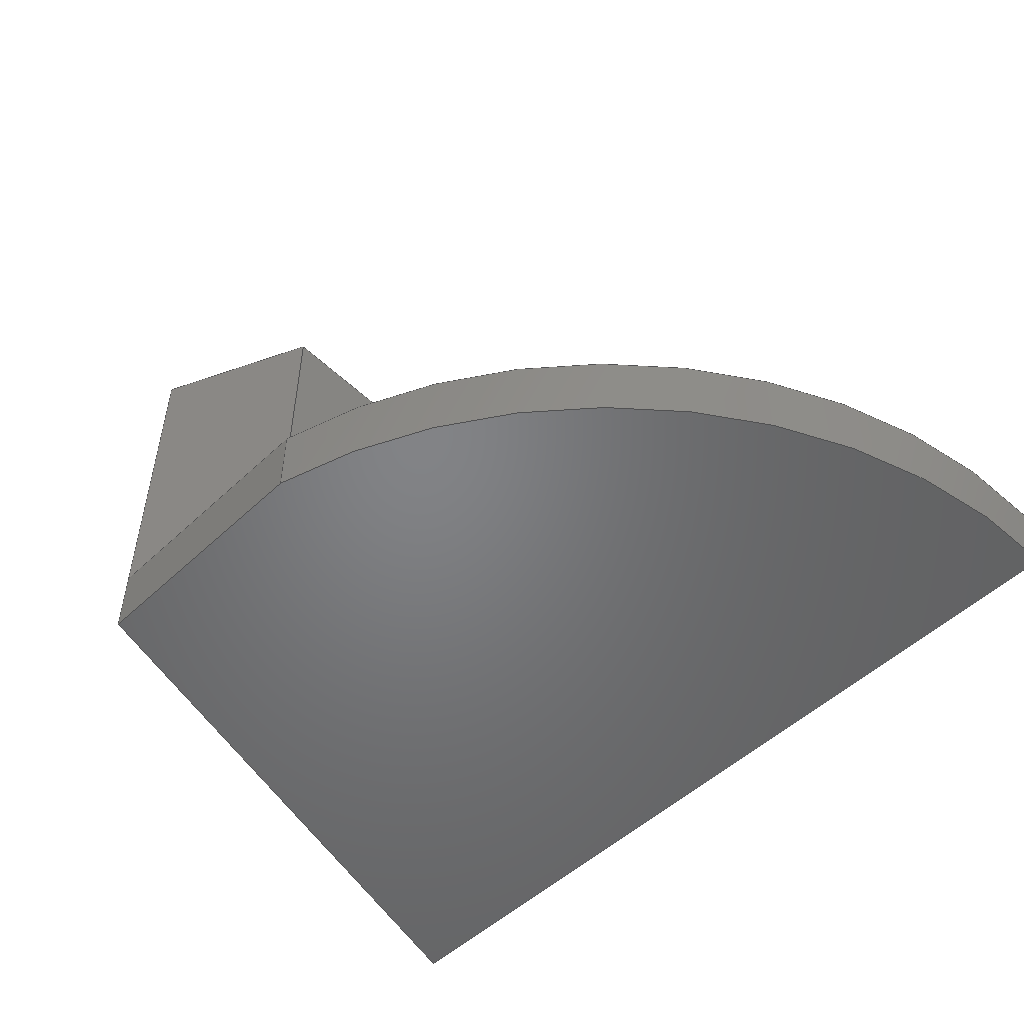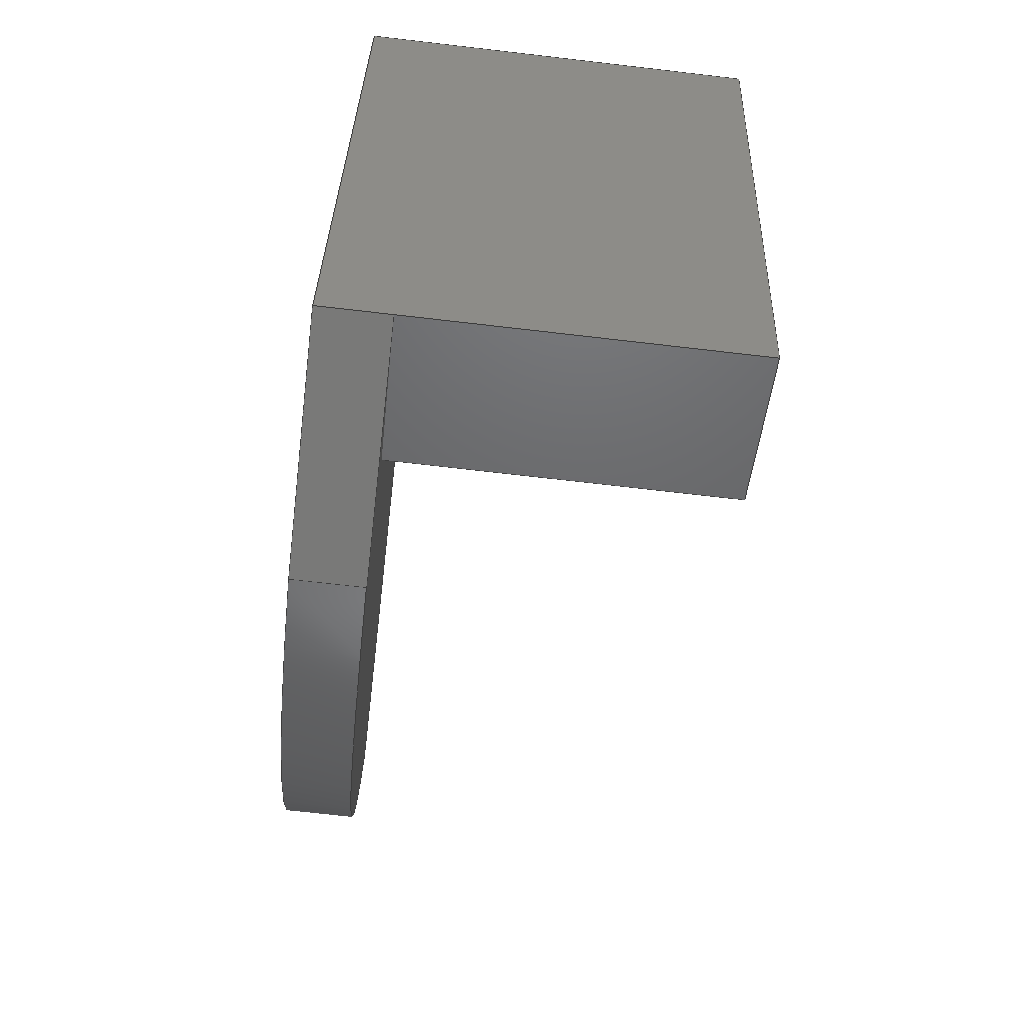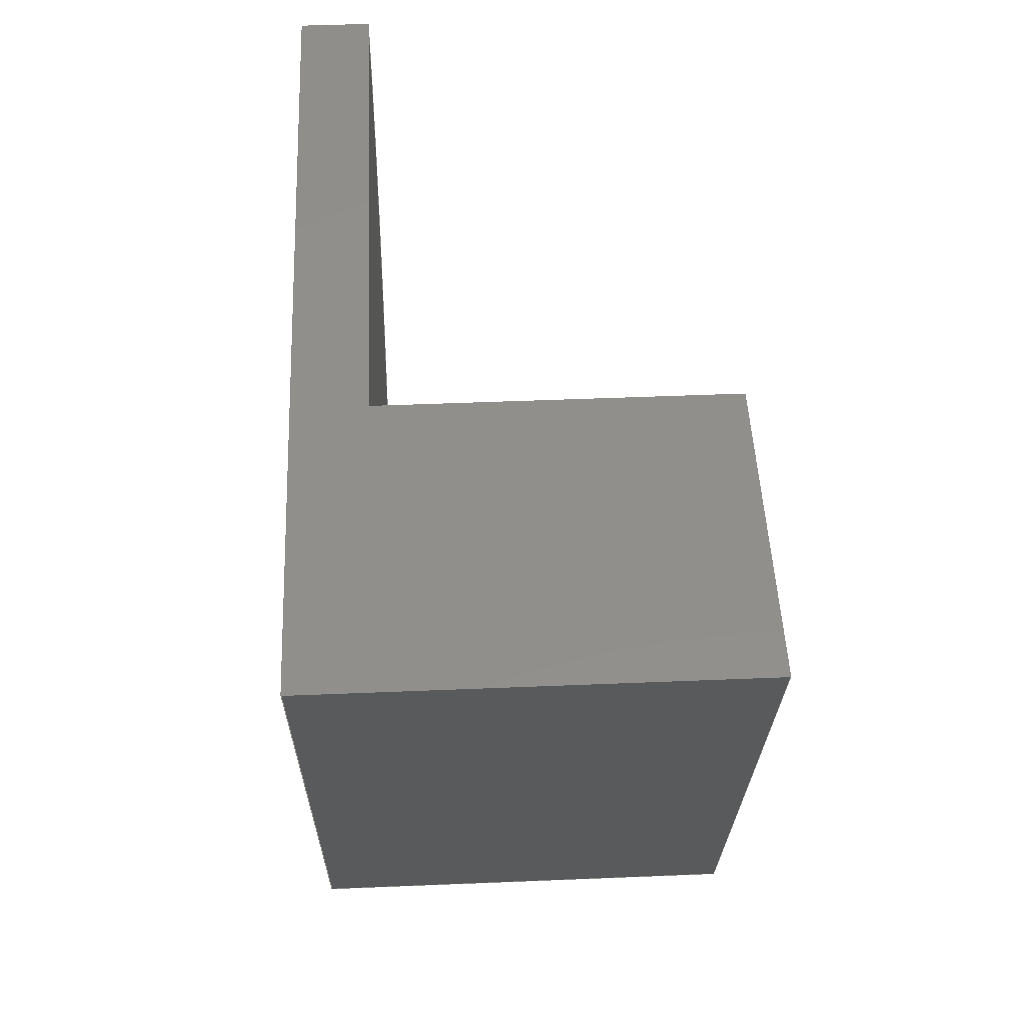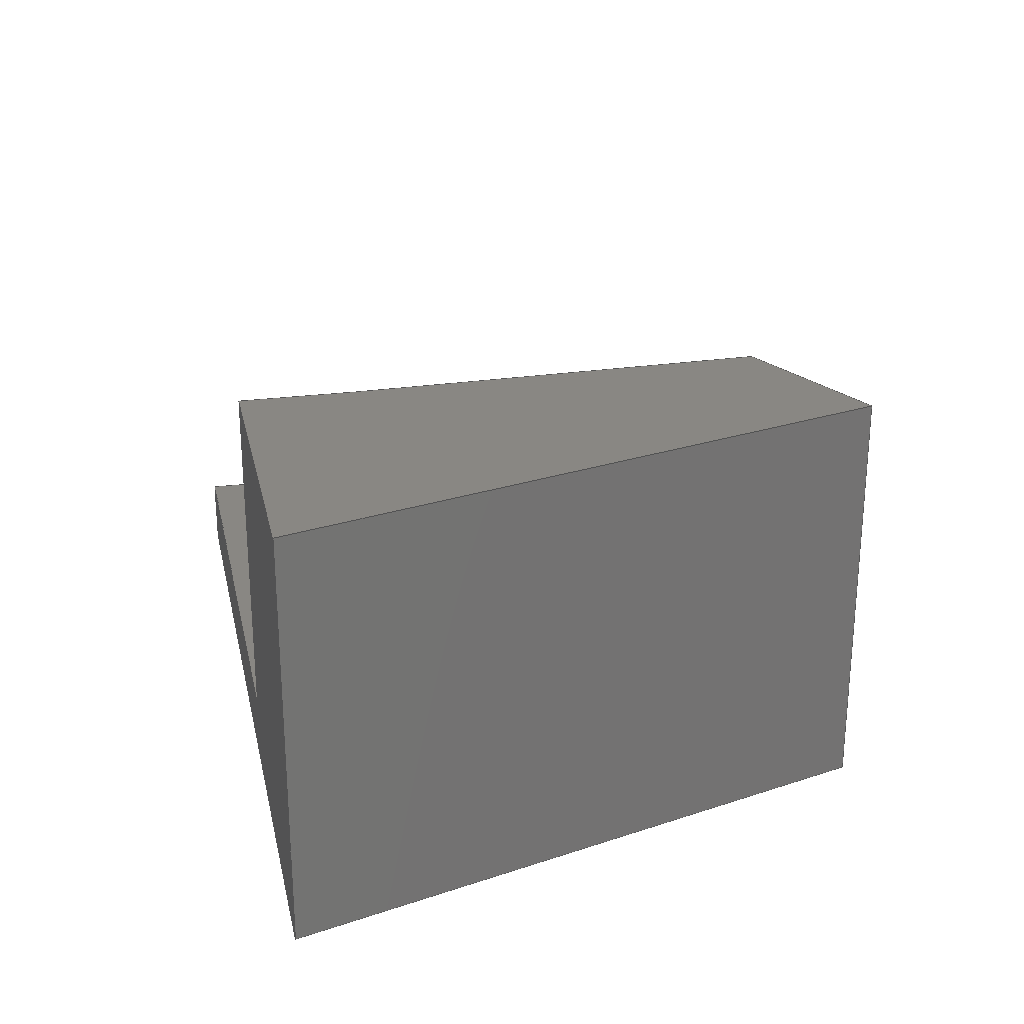
<metadata>
{"format":"step","ext":"step","renderer":"f3d","projection":"perspective","resolution":1024,"background":"white","views":[{"elev":-51.1,"azim":-134.4,"up":"+Y"},{"elev":-71.7,"azim":83.4,"up":"+Z"},{"elev":49.6,"azim":87.4,"up":"+Z"},{"elev":25.0,"azim":77.8,"up":"+Y"}]}
</metadata>
<code>
ISO-10303-21;
DATA;
#1=MECHANICAL_DESIGN_GEOMETRIC_PRESENTATION_REPRESENTATION('',(#4),#299);
#2=SHAPE_REPRESENTATION_RELATIONSHIP('SRR','None',#306,#3);
#3=ADVANCED_BREP_SHAPE_REPRESENTATION('',(#5),#298);
#4=STYLED_ITEM('',(#315),#5);
#5=MANIFOLD_SOLID_BREP('Body1',#174);
#6=CIRCLE('',#190,2.084);
#7=CIRCLE('',#191,2.084);
#8=CYLINDRICAL_SURFACE('',#189,2.084);
#9=FACE_OUTER_BOUND('',#19,.T.);
#10=FACE_OUTER_BOUND('',#20,.T.);
#11=FACE_OUTER_BOUND('',#21,.T.);
#12=FACE_OUTER_BOUND('',#22,.T.);
#13=FACE_OUTER_BOUND('',#23,.T.);
#14=FACE_OUTER_BOUND('',#24,.T.);
#15=FACE_OUTER_BOUND('',#25,.T.);
#16=FACE_OUTER_BOUND('',#26,.T.);
#17=FACE_OUTER_BOUND('',#27,.T.);
#18=FACE_OUTER_BOUND('',#28,.T.);
#19=EDGE_LOOP('',(#109,#110,#111,#112));
#20=EDGE_LOOP('',(#113,#114,#115,#116));
#21=EDGE_LOOP('',(#117,#118,#119,#120));
#22=EDGE_LOOP('',(#121,#122,#123,#124,#125,#126));
#23=EDGE_LOOP('',(#127,#128,#129,#130));
#24=EDGE_LOOP('',(#131,#132,#133,#134));
#25=EDGE_LOOP('',(#135,#136,#137,#138,#139,#140));
#26=EDGE_LOOP('',(#141,#142,#143,#144,#145));
#27=EDGE_LOOP('',(#146,#147,#148,#149,#150));
#28=EDGE_LOOP('',(#151,#152,#153,#154));
#29=LINE('',#251,#50);
#30=LINE('',#253,#51);
#31=LINE('',#255,#52);
#32=LINE('',#256,#53);
#33=LINE('',#262,#54);
#34=LINE('',#265,#55);
#35=LINE('',#268,#56);
#36=LINE('',#270,#57);
#37=LINE('',#271,#58);
#38=LINE('',#274,#59);
#39=LINE('',#275,#60);
#40=LINE('',#276,#61);
#41=LINE('',#279,#62);
#42=LINE('',#281,#63);
#43=LINE('',#282,#64);
#44=LINE('',#284,#65);
#45=LINE('',#287,#66);
#46=LINE('',#289,#67);
#47=LINE('',#290,#68);
#48=LINE('',#292,#69);
#49=LINE('',#293,#70);
#50=VECTOR('',#204,1);
#51=VECTOR('',#205,1);
#52=VECTOR('',#206,1);
#53=VECTOR('',#207,1);
#54=VECTOR('',#212,1);
#55=VECTOR('',#215,1);
#56=VECTOR('',#218,1);
#57=VECTOR('',#219,1);
#58=VECTOR('',#220,1);
#59=VECTOR('',#223,1);
#60=VECTOR('',#224,1);
#61=VECTOR('',#225,1);
#62=VECTOR('',#228,1);
#63=VECTOR('',#229,1);
#64=VECTOR('',#230,1);
#65=VECTOR('',#233,1);
#66=VECTOR('',#236,1);
#67=VECTOR('',#237,1);
#68=VECTOR('',#238,1);
#69=VECTOR('',#241,1);
#70=VECTOR('',#242,1);
#71=VERTEX_POINT('',#249);
#72=VERTEX_POINT('',#250);
#73=VERTEX_POINT('',#252);
#74=VERTEX_POINT('',#254);
#75=VERTEX_POINT('',#258);
#76=VERTEX_POINT('',#259);
#77=VERTEX_POINT('',#261);
#78=VERTEX_POINT('',#263);
#79=VERTEX_POINT('',#267);
#80=VERTEX_POINT('',#269);
#81=VERTEX_POINT('',#273);
#82=VERTEX_POINT('',#278);
#83=VERTEX_POINT('',#280);
#84=VERTEX_POINT('',#286);
#85=VERTEX_POINT('',#288);
#86=EDGE_CURVE('',#71,#72,#29,.T.);
#87=EDGE_CURVE('',#71,#73,#30,.T.);
#88=EDGE_CURVE('',#74,#73,#31,.T.);
#89=EDGE_CURVE('',#72,#74,#32,.T.);
#90=EDGE_CURVE('',#75,#76,#6,.T.);
#91=EDGE_CURVE('',#76,#77,#33,.T.);
#92=EDGE_CURVE('',#78,#77,#7,.T.);
#93=EDGE_CURVE('',#75,#78,#34,.T.);
#94=EDGE_CURVE('',#79,#75,#35,.T.);
#95=EDGE_CURVE('',#80,#78,#36,.T.);
#96=EDGE_CURVE('',#79,#80,#37,.T.);
#97=EDGE_CURVE('',#81,#72,#38,.T.);
#98=EDGE_CURVE('',#80,#81,#39,.T.);
#99=EDGE_CURVE('',#77,#71,#40,.T.);
#100=EDGE_CURVE('',#81,#82,#41,.T.);
#101=EDGE_CURVE('',#83,#82,#42,.T.);
#102=EDGE_CURVE('',#80,#83,#43,.T.);
#103=EDGE_CURVE('',#82,#74,#44,.T.);
#104=EDGE_CURVE('',#76,#84,#45,.T.);
#105=EDGE_CURVE('',#84,#85,#46,.T.);
#106=EDGE_CURVE('',#73,#85,#47,.T.);
#107=EDGE_CURVE('',#84,#79,#48,.T.);
#108=EDGE_CURVE('',#85,#83,#49,.T.);
#109=ORIENTED_EDGE('',*,*,#86,.F.);
#110=ORIENTED_EDGE('',*,*,#87,.T.);
#111=ORIENTED_EDGE('',*,*,#88,.F.);
#112=ORIENTED_EDGE('',*,*,#89,.F.);
#113=ORIENTED_EDGE('',*,*,#90,.T.);
#114=ORIENTED_EDGE('',*,*,#91,.T.);
#115=ORIENTED_EDGE('',*,*,#92,.F.);
#116=ORIENTED_EDGE('',*,*,#93,.F.);
#117=ORIENTED_EDGE('',*,*,#94,.T.);
#118=ORIENTED_EDGE('',*,*,#93,.T.);
#119=ORIENTED_EDGE('',*,*,#95,.F.);
#120=ORIENTED_EDGE('',*,*,#96,.F.);
#121=ORIENTED_EDGE('',*,*,#86,.T.);
#122=ORIENTED_EDGE('',*,*,#97,.F.);
#123=ORIENTED_EDGE('',*,*,#98,.F.);
#124=ORIENTED_EDGE('',*,*,#95,.T.);
#125=ORIENTED_EDGE('',*,*,#92,.T.);
#126=ORIENTED_EDGE('',*,*,#99,.T.);
#127=ORIENTED_EDGE('',*,*,#98,.T.);
#128=ORIENTED_EDGE('',*,*,#100,.T.);
#129=ORIENTED_EDGE('',*,*,#101,.F.);
#130=ORIENTED_EDGE('',*,*,#102,.F.);
#131=ORIENTED_EDGE('',*,*,#89,.T.);
#132=ORIENTED_EDGE('',*,*,#103,.F.);
#133=ORIENTED_EDGE('',*,*,#100,.F.);
#134=ORIENTED_EDGE('',*,*,#97,.T.);
#135=ORIENTED_EDGE('',*,*,#104,.T.);
#136=ORIENTED_EDGE('',*,*,#105,.T.);
#137=ORIENTED_EDGE('',*,*,#106,.F.);
#138=ORIENTED_EDGE('',*,*,#87,.F.);
#139=ORIENTED_EDGE('',*,*,#99,.F.);
#140=ORIENTED_EDGE('',*,*,#91,.F.);
#141=ORIENTED_EDGE('',*,*,#107,.T.);
#142=ORIENTED_EDGE('',*,*,#96,.T.);
#143=ORIENTED_EDGE('',*,*,#102,.T.);
#144=ORIENTED_EDGE('',*,*,#108,.F.);
#145=ORIENTED_EDGE('',*,*,#105,.F.);
#146=ORIENTED_EDGE('',*,*,#108,.T.);
#147=ORIENTED_EDGE('',*,*,#101,.T.);
#148=ORIENTED_EDGE('',*,*,#103,.T.);
#149=ORIENTED_EDGE('',*,*,#88,.T.);
#150=ORIENTED_EDGE('',*,*,#106,.T.);
#151=ORIENTED_EDGE('',*,*,#107,.F.);
#152=ORIENTED_EDGE('',*,*,#104,.F.);
#153=ORIENTED_EDGE('',*,*,#90,.F.);
#154=ORIENTED_EDGE('',*,*,#94,.F.);
#155=PLANE('',#188);
#156=PLANE('',#192);
#157=PLANE('',#193);
#158=PLANE('',#194);
#159=PLANE('',#195);
#160=PLANE('',#196);
#161=PLANE('',#197);
#162=PLANE('',#198);
#163=PLANE('',#199);
#164=ADVANCED_FACE('',(#9),#155,.T.);
#165=ADVANCED_FACE('',(#10),#8,.T.);
#166=ADVANCED_FACE('',(#11),#156,.T.);
#167=ADVANCED_FACE('',(#12),#157,.T.);
#168=ADVANCED_FACE('',(#13),#158,.T.);
#169=ADVANCED_FACE('',(#14),#159,.T.);
#170=ADVANCED_FACE('',(#15),#160,.T.);
#171=ADVANCED_FACE('',(#16),#161,.T.);
#172=ADVANCED_FACE('',(#17),#162,.T.);
#173=ADVANCED_FACE('',(#18),#163,.F.);
#174=CLOSED_SHELL('',(#164,#165,#166,#167,#168,#169,#170,#171,#172,#173));
#175=DERIVED_UNIT_ELEMENT(#177,1);
#176=DERIVED_UNIT_ELEMENT(#301,3);
#177=(
MASS_UNIT()
NAMED_UNIT(*)
SI_UNIT(.KILO.,.GRAM.)
);
#178=DERIVED_UNIT((#175,#176));
#179=MEASURE_REPRESENTATION_ITEM('density measure',
POSITIVE_RATIO_MEASURE(7850),#178);
#180=PROPERTY_DEFINITION_REPRESENTATION(#185,#182);
#181=PROPERTY_DEFINITION_REPRESENTATION(#186,#183);
#182=REPRESENTATION('material name',(#184),#298);
#183=REPRESENTATION('density',(#179),#298);
#184=DESCRIPTIVE_REPRESENTATION_ITEM('Steel','Steel');
#185=PROPERTY_DEFINITION('material property','material name',#308);
#186=PROPERTY_DEFINITION('material property','density of part',#308);
#187=AXIS2_PLACEMENT_3D('placement',#247,#200,#201);
#188=AXIS2_PLACEMENT_3D('',#248,#202,#203);
#189=AXIS2_PLACEMENT_3D('',#257,#208,#209);
#190=AXIS2_PLACEMENT_3D('',#260,#210,#211);
#191=AXIS2_PLACEMENT_3D('',#264,#213,#214);
#192=AXIS2_PLACEMENT_3D('',#266,#216,#217);
#193=AXIS2_PLACEMENT_3D('',#272,#221,#222);
#194=AXIS2_PLACEMENT_3D('',#277,#226,#227);
#195=AXIS2_PLACEMENT_3D('',#283,#231,#232);
#196=AXIS2_PLACEMENT_3D('',#285,#234,#235);
#197=AXIS2_PLACEMENT_3D('',#291,#239,#240);
#198=AXIS2_PLACEMENT_3D('',#294,#243,#244);
#199=AXIS2_PLACEMENT_3D('',#295,#245,#246);
#200=DIRECTION('axis',(0,0,1));
#201=DIRECTION('refdir',(1,0,0));
#202=DIRECTION('center_axis',(-1,0,0));
#203=DIRECTION('ref_axis',(0,0,1));
#204=DIRECTION('',(0,0,-1));
#205=DIRECTION('',(0,1,0));
#206=DIRECTION('',(0,0,1));
#207=DIRECTION('',(0,1,0));
#208=DIRECTION('center_axis',(0,1,0));
#209=DIRECTION('ref_axis',(-0.2357,0,-0.9718));
#210=DIRECTION('center_axis',(0,1,0));
#211=DIRECTION('ref_axis',(-0.2357,0,-0.9718));
#212=DIRECTION('',(0,1,0));
#213=DIRECTION('center_axis',(0,1,0));
#214=DIRECTION('ref_axis',(-0.2357,0,-0.9718));
#215=DIRECTION('',(0,1,0));
#216=DIRECTION('center_axis',(0,0,-1));
#217=DIRECTION('ref_axis',(-1,0,0));
#218=DIRECTION('',(-1,0,0));
#219=DIRECTION('',(-1,0,0));
#220=DIRECTION('',(0,1,0));
#221=DIRECTION('center_axis',(0,1,0));
#222=DIRECTION('ref_axis',(1,0,0));
#223=DIRECTION('',(0.02943,0,0.9996));
#224=DIRECTION('',(-0.9091,0,0.4167));
#225=DIRECTION('',(1,0,0));
#226=DIRECTION('center_axis',(-0.4167,0,-0.9091));
#227=DIRECTION('ref_axis',(-0.9091,0,0.4167));
#228=DIRECTION('',(0,1,0));
#229=DIRECTION('',(-0.9091,0,0.4167));
#230=DIRECTION('',(0,1,0));
#231=DIRECTION('center_axis',(-0.9996,0,0.02943));
#232=DIRECTION('ref_axis',(0.02943,0,0.9996));
#233=DIRECTION('',(0.02943,0,0.9996));
#234=DIRECTION('center_axis',(0,0,1));
#235=DIRECTION('ref_axis',(1,0,0));
#236=DIRECTION('',(1,0,0));
#237=DIRECTION('',(0,1,0));
#238=DIRECTION('',(1,0,7.772e-16));
#239=DIRECTION('center_axis',(0.9609,0,-0.277));
#240=DIRECTION('ref_axis',(-0.277,0,-0.9609));
#241=DIRECTION('',(-0.277,0,-0.9609));
#242=DIRECTION('',(-0.277,0,-0.9609));
#243=DIRECTION('center_axis',(0,1,0));
#244=DIRECTION('ref_axis',(0,0,1));
#245=DIRECTION('center_axis',(0,1,0));
#246=DIRECTION('ref_axis',(1,0,0));
#247=CARTESIAN_POINT('',(0,0,0));
#248=CARTESIAN_POINT('Origin',(1.988,0.25,-0.4));
#249=CARTESIAN_POINT('',(1.988,0.25,-1.388e-17));
#250=CARTESIAN_POINT('',(1.988,0.25,-0.4));
#251=CARTESIAN_POINT('',(1.988,0.25,-0.7285));
#252=CARTESIAN_POINT('',(1.988,1.45,-1.388e-17));
#253=CARTESIAN_POINT('',(1.988,0.25,-1.388e-17));
#254=CARTESIAN_POINT('',(1.988,1.45,-0.4));
#255=CARTESIAN_POINT('',(1.988,1.45,-0.2102));
#256=CARTESIAN_POINT('',(1.988,0.125,-0.4));
#257=CARTESIAN_POINT('Origin',(2.082,0,-0.08897));
#258=CARTESIAN_POINT('',(1.591,0,-2.114));
#259=CARTESIAN_POINT('',(4.441e-15,0,-2.776e-16));
#260=CARTESIAN_POINT('Origin',(2.082,0,-0.08897));
#261=CARTESIAN_POINT('',(4.441e-15,0.25,-4.441e-16));
#262=CARTESIAN_POINT('',(4.441e-15,0,-2.776e-16));
#263=CARTESIAN_POINT('',(1.591,0.25,-2.114));
#264=CARTESIAN_POINT('Origin',(2.082,0.25,-0.08897));
#265=CARTESIAN_POINT('',(1.591,0,-2.114));
#266=CARTESIAN_POINT('Origin',(2.491,0,-2.114));
#267=CARTESIAN_POINT('',(2.491,0,-2.114));
#268=CARTESIAN_POINT('',(2.491,0,-2.114));
#269=CARTESIAN_POINT('',(2.491,0.25,-2.114));
#270=CARTESIAN_POINT('',(2.491,0.25,-2.114));
#271=CARTESIAN_POINT('',(2.491,0,-2.114));
#272=CARTESIAN_POINT('Origin',(1.244,0.25,-1.057));
#273=CARTESIAN_POINT('',(1.945,0.25,-1.864));
#274=CARTESIAN_POINT('',(1.957,0.25,-1.471));
#275=CARTESIAN_POINT('',(1.775,0.25,-1.786));
#276=CARTESIAN_POINT('',(0,0.25,0));
#277=CARTESIAN_POINT('Origin',(2.491,0,-2.114));
#278=CARTESIAN_POINT('',(1.945,1.45,-1.864));
#279=CARTESIAN_POINT('',(1.945,0,-1.864));
#280=CARTESIAN_POINT('',(2.491,1.45,-2.114));
#281=CARTESIAN_POINT('',(2.491,1.45,-2.114));
#282=CARTESIAN_POINT('',(2.491,0,-2.114));
#283=CARTESIAN_POINT('Origin',(1.945,0,-1.864));
#284=CARTESIAN_POINT('',(2,1.45,0));
#285=CARTESIAN_POINT('Origin',(2,0,0));
#286=CARTESIAN_POINT('',(3.1,0,0));
#287=CARTESIAN_POINT('',(0,0,0));
#288=CARTESIAN_POINT('',(3.1,1.45,0));
#289=CARTESIAN_POINT('',(3.1,0,0));
#290=CARTESIAN_POINT('',(4.011e-15,1.45,-1.554e-15));
#291=CARTESIAN_POINT('Origin',(3.1,0,0));
#292=CARTESIAN_POINT('',(3.1,0,0));
#293=CARTESIAN_POINT('',(3.1,1.45,0));
#294=CARTESIAN_POINT('Origin',(2.523,1.45,-1.057));
#295=CARTESIAN_POINT('Origin',(2.523,0,-1.057));
#296=UNCERTAINTY_MEASURE_WITH_UNIT(LENGTH_MEASURE(0.001),#300,
'DISTANCE_ACCURACY_VALUE',
'Maximum model space distance between geometric entities at asserted c
onnectivities');
#297=UNCERTAINTY_MEASURE_WITH_UNIT(LENGTH_MEASURE(0.001),#300,
'DISTANCE_ACCURACY_VALUE',
'Maximum model space distance between geometric entities at asserted c
onnectivities');
#298=(
GEOMETRIC_REPRESENTATION_CONTEXT(3)
GLOBAL_UNCERTAINTY_ASSIGNED_CONTEXT((#296))
GLOBAL_UNIT_ASSIGNED_CONTEXT((#300,#302,#303))
REPRESENTATION_CONTEXT('','3D')
);
#299=(
GEOMETRIC_REPRESENTATION_CONTEXT(3)
GLOBAL_UNCERTAINTY_ASSIGNED_CONTEXT((#297))
GLOBAL_UNIT_ASSIGNED_CONTEXT((#300,#302,#303))
REPRESENTATION_CONTEXT('','3D')
);
#300=(
LENGTH_UNIT()
NAMED_UNIT(*)
SI_UNIT(.CENTI.,.METRE.)
);
#301=(
LENGTH_UNIT()
NAMED_UNIT(*)
SI_UNIT($,.METRE.)
);
#302=(
NAMED_UNIT(*)
PLANE_ANGLE_UNIT()
SI_UNIT($,.RADIAN.)
);
#303=(
NAMED_UNIT(*)
SI_UNIT($,.STERADIAN.)
SOLID_ANGLE_UNIT()
);
#304=SHAPE_DEFINITION_REPRESENTATION(#305,#306);
#305=PRODUCT_DEFINITION_SHAPE('',$,#308);
#306=SHAPE_REPRESENTATION('',(#187),#298);
#307=PRODUCT_DEFINITION_CONTEXT('part definition',#312,'design');
#308=PRODUCT_DEFINITION('Untitled','Untitled',#309,#307);
#309=PRODUCT_DEFINITION_FORMATION('',$,#314);
#310=PRODUCT_RELATED_PRODUCT_CATEGORY('Untitled','Untitled',(#314));
#311=APPLICATION_PROTOCOL_DEFINITION('international standard',
'automotive_design',2009,#312);
#312=APPLICATION_CONTEXT(
'Core Data for Automotive Mechanical Design Process');
#313=PRODUCT_CONTEXT('part definition',#312,'mechanical');
#314=PRODUCT('Untitled','Untitled',$,(#313));
#315=PRESENTATION_STYLE_ASSIGNMENT((#316));
#316=SURFACE_STYLE_USAGE(.BOTH.,#317);
#317=SURFACE_SIDE_STYLE('',(#318));
#318=SURFACE_STYLE_FILL_AREA(#319);
#319=FILL_AREA_STYLE('Steel - Satin',(#320));
#320=FILL_AREA_STYLE_COLOUR('Steel - Satin',#321);
#321=COLOUR_RGB('Steel - Satin',0.6275,0.6275,0.6275);
ENDSEC;
END-ISO-10303-21;

</code>
